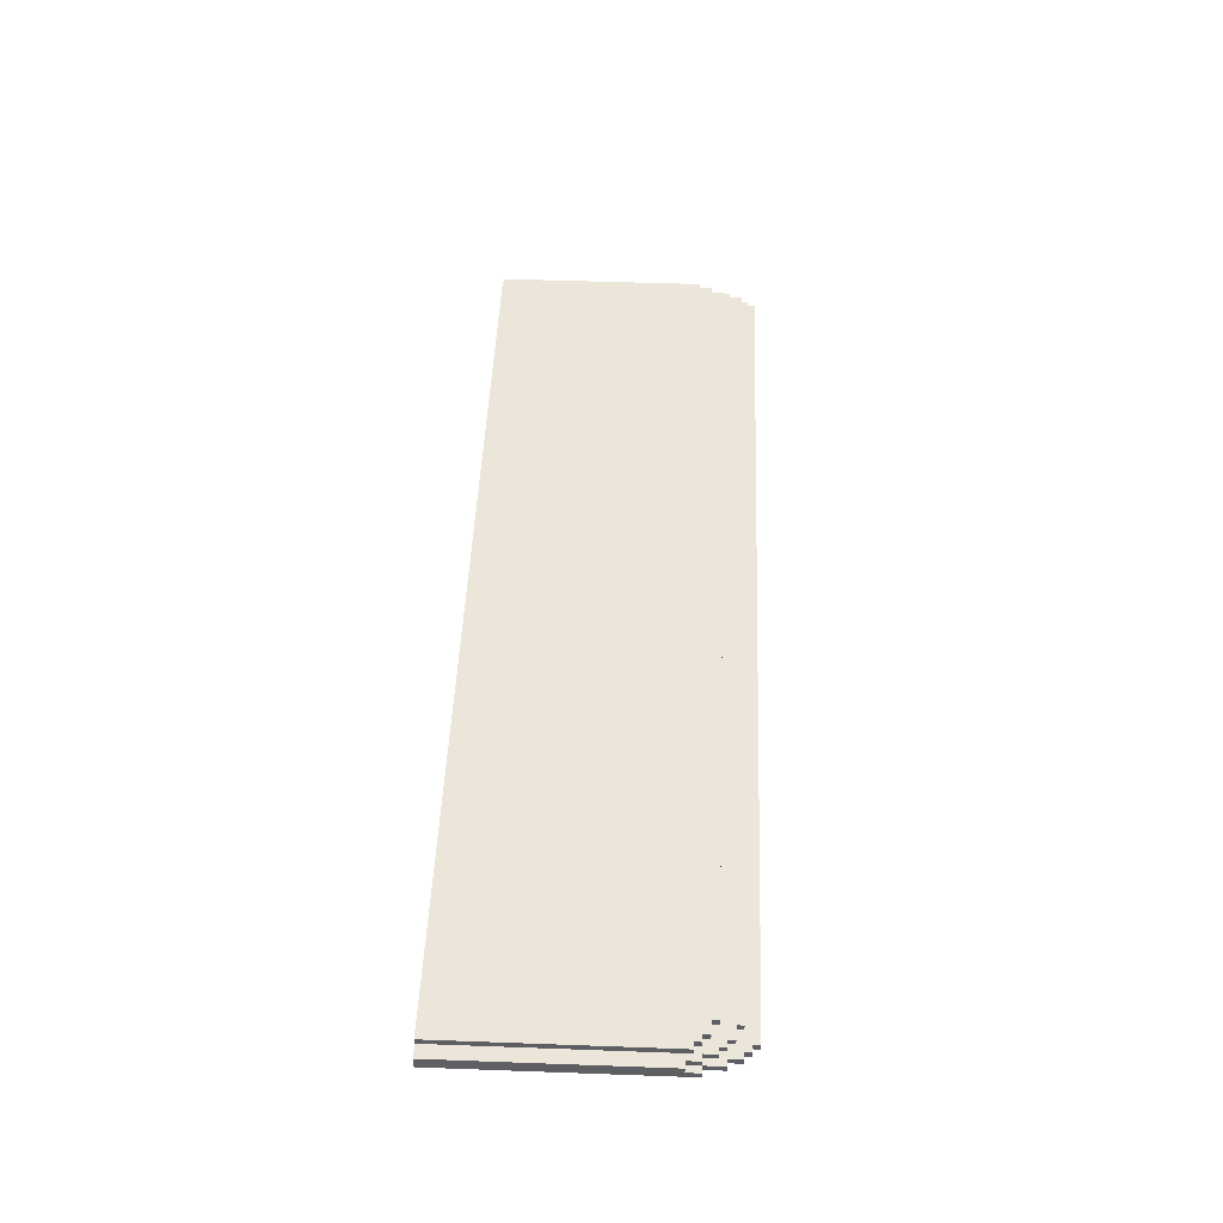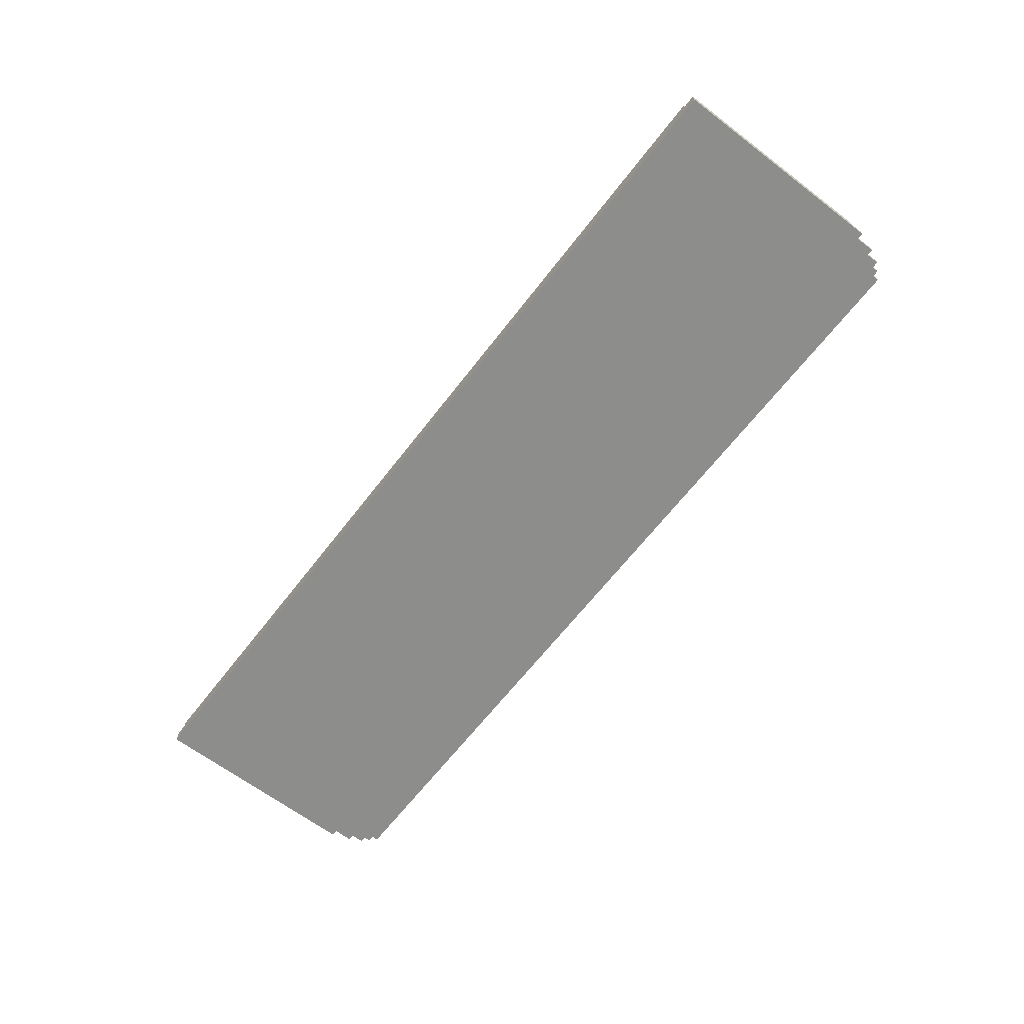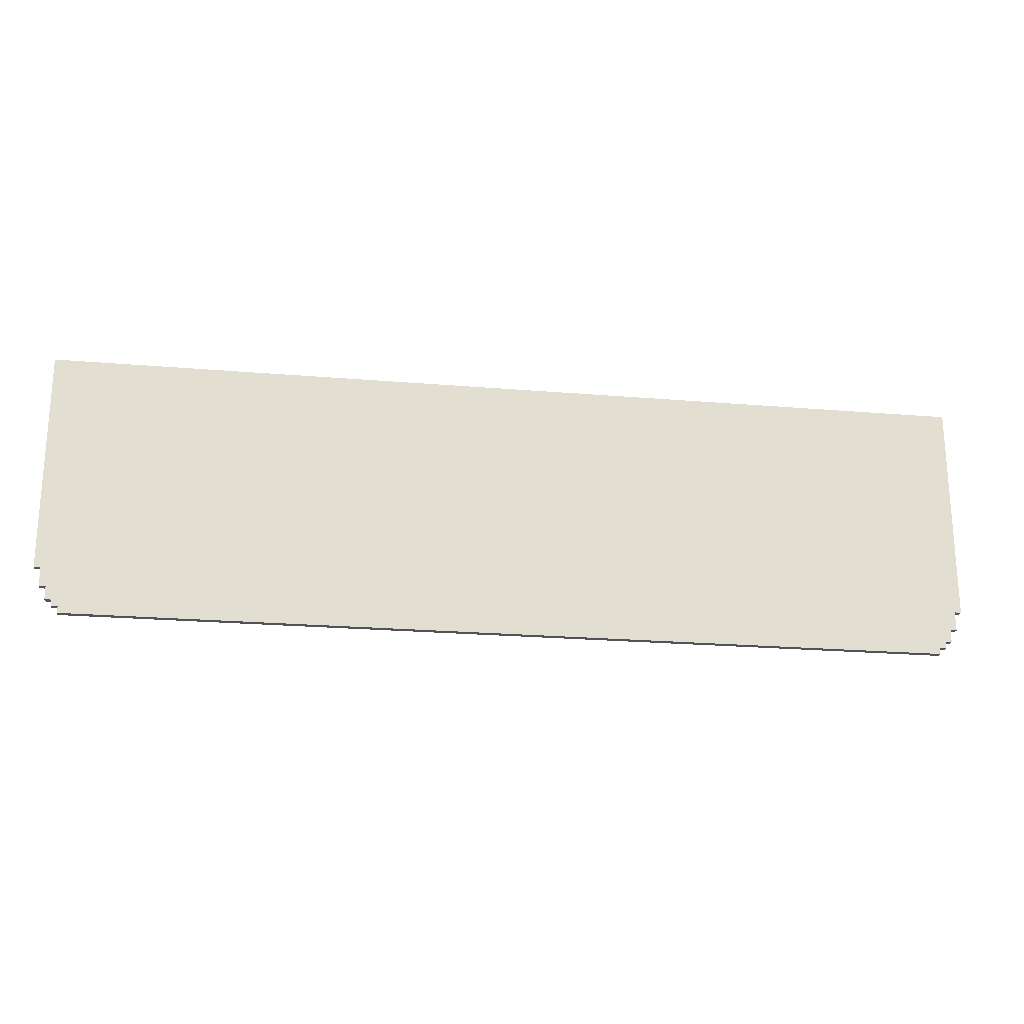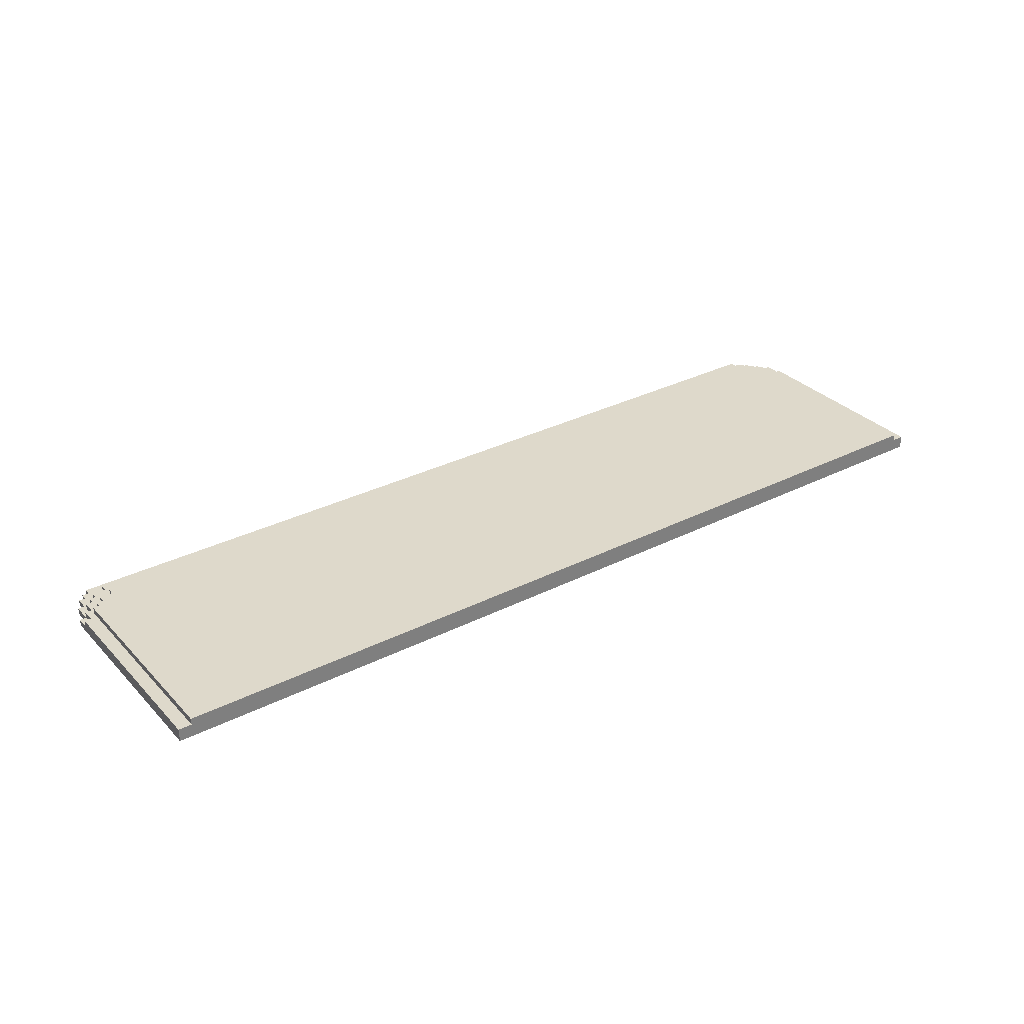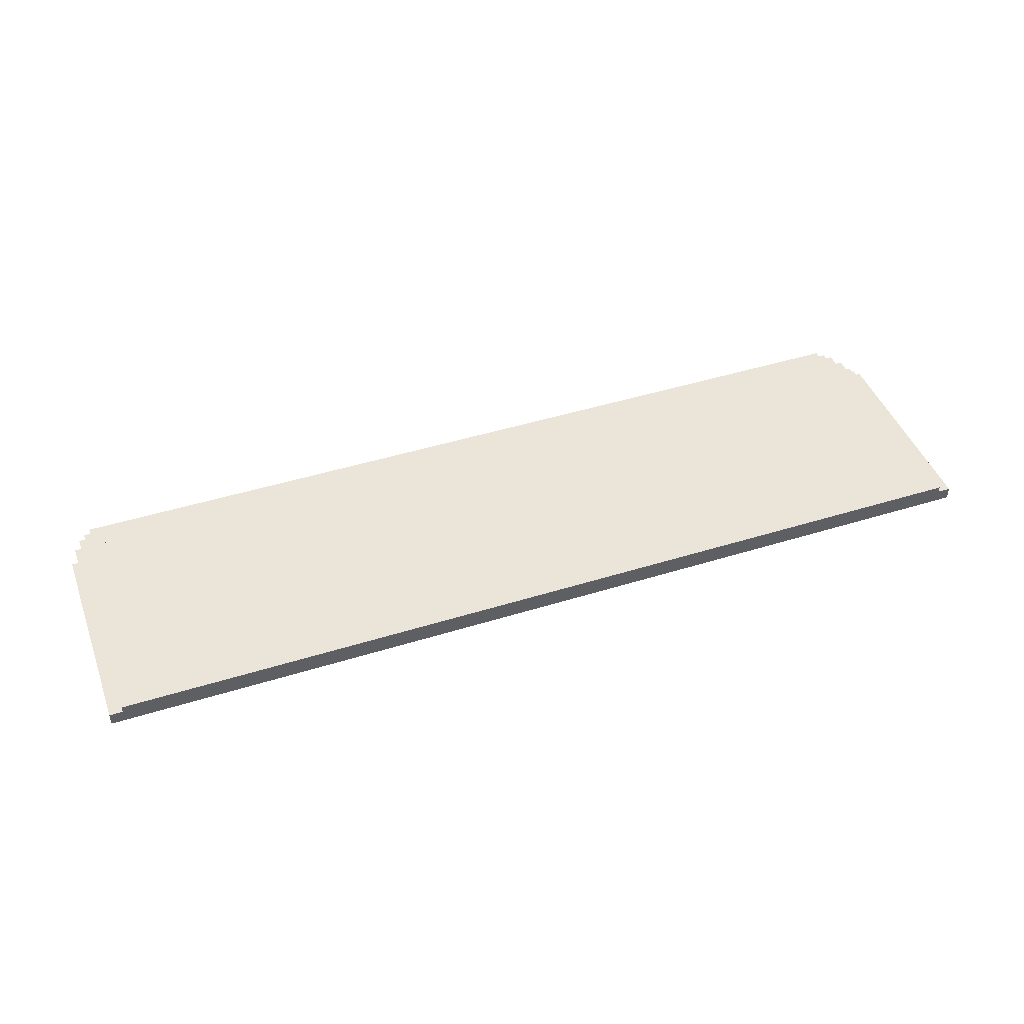
<metadata>
{"format":"obj","ext":"obj","renderer":"f3d","projection":"perspective","resolution":1024,"background":"white","views":[{"elev":48.5,"azim":-87.7,"up":"+Z"},{"elev":-64.4,"azim":-127.5,"up":"+Z"},{"elev":-21.9,"azim":171.5,"up":"+Y"},{"elev":31.8,"azim":144.5,"up":"+Z"},{"elev":44.9,"azim":160.1,"up":"+Z"}]}
</metadata>
<code>
o
v -6.8 0.7 -2.3
v -6.8 0.7 -2.4
v 6.7 0.7 -2.3
v 6.7 0.7 -2.4
v -6.9 0.8 -2.3
v -6.9 0.8 -2.4
v -6.8 0.8 -2.3
v -6.8 0.8 -2.4
v 6.7 0.8 -2.3
v 6.7 0.8 -2.4
v 6.8 0.8 -2.3
v 6.8 0.8 -2.4
v -7 0.9 -2.3
v -7 0.9 -2.4
v -6.9 0.9 -2.3
v -6.9 0.9 -2.4
v -6.6 0.9 -2.2
v -6.6 0.9 -2.3
v 6.5 0.9 -2.2
v 6.5 0.9 -2.3
v 6.8 0.9 -2.3
v 6.8 0.9 -2.4
v 6.9 0.9 -2.3
v 6.9 0.9 -2.4
v -6.8 1 -2.2
v -6.8 1 -2.3
v -6.6 1 -2.2
v -6.6 1 -2.3
v 6.5 1 -2.2
v 6.5 1 -2.3
v 6.7 1 -2.2
v 6.7 1 -2.3
v -7.1 1.1 -2.3
v -7.1 1.1 -2.4
v -7 1.1 -2.3
v -7 1.1 -2.4
v -6.9 1.1 -2.2
v -6.9 1.1 -2.3
v -6.8 1.1 -2.2
v -6.8 1.1 -2.3
v 6.7 1.1 -2.2
v 6.7 1.1 -2.3
v 6.8 1.1 -2.2
v 6.8 1.1 -2.3
v 6.9 1.1 -2.3
v 6.9 1.1 -2.4
v 7 1.1 -2.3
v 7 1.1 -2.4
v -7 1.2 -2.2
v -7 1.2 -2.3
v -6.9 1.2 -2.2
v -6.9 1.2 -2.3
v -6.6 1.2 -2.1
v -6.6 1.2 -2.2
v 6.5 1.2 -2.1
v 6.5 1.2 -2.2
v 6.8 1.2 -2.2
v 6.8 1.2 -2.3
v 6.9 1.2 -2.2
v 6.9 1.2 -2.3
v -6.8 1.3 -2.1
v -6.8 1.3 -2.2
v -6.6 1.3 -2.1
v -6.6 1.3 -2.2
v 6.5 1.3 -2.1
v 6.5 1.3 -2.2
v 6.7 1.3 -2.1
v 6.7 1.3 -2.2
v -7.2 1.4 -2.3
v -7.2 1.4 -2.4
v -7.1 1.4 -2.2
v -7.1 1.4 -2.3
v -7.1 1.4 -2.4
v -7 1.4 -2.2
v -7 1.4 -2.3
v -6.9 1.4 -2.1
v -6.9 1.4 -2.2
v -6.8 1.4 -2.1
v -6.8 1.4 -2.2
v 6.7 1.4 -2.1
v 6.7 1.4 -2.2
v 6.8 1.4 -2.1
v 6.8 1.4 -2.2
v 6.9 1.4 -2.2
v 6.9 1.4 -2.3
v 7 1.4 -2.2
v 7 1.4 -2.3
v 7 1.4 -2.4
v 7.1 1.4 -2.3
v 7.1 1.4 -2.4
v -7 1.5 -2.1
v -7 1.5 -2.2
v -6.9 1.5 -2.1
v -6.9 1.5 -2.2
v 6.8 1.5 -2.1
v 6.8 1.5 -2.2
v 6.9 1.5 -2.1
v 6.9 1.5 -2.2
v -7.2 1.6 -2.2
v -7.2 1.6 -2.3
v -7.1 1.6 -2.2
v -7.1 1.6 -2.3
v 7 1.6 -2.2
v 7 1.6 -2.3
v 7.1 1.6 -2.2
v 7.1 1.6 -2.3
v -7.2 4.8 -2.2
v -7.2 4.8 -2.3
v -7.2 4.8 -2.4
v -7 4.8 -2.1
v -7 4.8 -2.2
v 6.9 4.8 -2.1
v 6.9 4.8 -2.2
v 7.1 4.8 -2.2
v 7.1 4.8 -2.3
v 7.1 4.8 -2.4
v -6.6 1.2 -2.1
v 6.5 1.2 -2.1
v -6.8 1.3 -2.1
v -6.6 1.3 -2.1
v 6.5 1.3 -2.1
v 6.7 1.3 -2.1
v -6.9 1.4 -2.1
v -6.8 1.4 -2.1
v 6.7 1.4 -2.1
v 6.8 1.4 -2.1
v -7 1.5 -2.1
v -6.9 1.5 -2.1
v 6.8 1.5 -2.1
v 6.9 1.5 -2.1
v -7 4.8 -2.1
v 6.9 4.8 -2.1
v -6.6 0.9 -2.2
v 6.5 0.9 -2.2
v -6.8 1 -2.2
v -6.6 1 -2.2
v 6.5 1 -2.2
v 6.7 1 -2.2
v -6.9 1.1 -2.2
v -6.8 1.1 -2.2
v 6.7 1.1 -2.2
v 6.8 1.1 -2.2
v -7 1.2 -2.2
v -6.9 1.2 -2.2
v -6.6 1.2 -2.2
v 6.5 1.2 -2.2
v 6.8 1.2 -2.2
v 6.9 1.2 -2.2
v -6.8 1.3 -2.2
v -6.6 1.3 -2.2
v 6.5 1.3 -2.2
v 6.7 1.3 -2.2
v -7.1 1.4 -2.2
v -7 1.4 -2.2
v -6.9 1.4 -2.2
v -6.8 1.4 -2.2
v 6.7 1.4 -2.2
v 6.8 1.4 -2.2
v 6.9 1.4 -2.2
v 7 1.4 -2.2
v -7 1.5 -2.2
v -6.9 1.5 -2.2
v 6.8 1.5 -2.2
v 6.9 1.5 -2.2
v -7.2 1.6 -2.2
v -7.1 1.6 -2.2
v 7 1.6 -2.2
v 7.1 1.6 -2.2
v -7.2 4.8 -2.2
v -7 4.8 -2.2
v 6.9 4.8 -2.2
v 7.1 4.8 -2.2
v -6.8 0.7 -2.3
v 6.7 0.7 -2.3
v -6.9 0.8 -2.3
v -6.8 0.8 -2.3
v 6.7 0.8 -2.3
v 6.8 0.8 -2.3
v -7 0.9 -2.3
v -6.9 0.9 -2.3
v -6.6 0.9 -2.3
v 6.5 0.9 -2.3
v 6.8 0.9 -2.3
v 6.9 0.9 -2.3
v -6.8 1 -2.3
v -6.6 1 -2.3
v 6.5 1 -2.3
v 6.7 1 -2.3
v -7.1 1.1 -2.3
v -7 1.1 -2.3
v -6.9 1.1 -2.3
v -6.8 1.1 -2.3
v 6.7 1.1 -2.3
v 6.8 1.1 -2.3
v 6.9 1.1 -2.3
v 7 1.1 -2.3
v -7 1.2 -2.3
v -6.9 1.2 -2.3
v 6.8 1.2 -2.3
v 6.9 1.2 -2.3
v -7.2 1.4 -2.3
v -7.1 1.4 -2.3
v -7 1.4 -2.3
v 6.9 1.4 -2.3
v 7 1.4 -2.3
v 7.1 1.4 -2.3
v -7.2 1.6 -2.3
v -7.1 1.6 -2.3
v 7 1.6 -2.3
v 7.1 1.6 -2.3
v -6.8 0.7 -2.4
v 6.7 0.7 -2.4
v -6.9 0.8 -2.4
v -6.8 0.8 -2.4
v 6.7 0.8 -2.4
v 6.8 0.8 -2.4
v -7 0.9 -2.4
v -6.9 0.9 -2.4
v 6.8 0.9 -2.4
v 6.9 0.9 -2.4
v -7.1 1.1 -2.4
v -7 1.1 -2.4
v 6.9 1.1 -2.4
v 7 1.1 -2.4
v -7.2 1.4 -2.4
v -7.1 1.4 -2.4
v 7 1.4 -2.4
v 7.1 1.4 -2.4
v -5.8 1.7 -2.4
v -5.7 1.7 -2.4
v -5 1.7 -2.4
v -4.9 1.7 -2.4
v -3 1.7 -2.4
v -2.9 1.7 -2.4
v -1.1 1.7 -2.4
v -1 1.7 -2.4
v -0.3 1.7 -2.4
v -0.2 1.7 -2.4
v 1.7 1.7 -2.4
v 1.8 1.7 -2.4
v 2.5 1.7 -2.4
v 2.6 1.7 -2.4
v 3.6 1.7 -2.4
v 3.7 1.7 -2.4
v 5.6 1.7 -2.4
v 5.7 1.7 -2.4
v -5.8 1.8 -2.4
v -5.7 1.8 -2.4
v -5 1.8 -2.4
v -4.9 1.8 -2.4
v -3 1.8 -2.4
v -2.9 1.8 -2.4
v -1.1 1.8 -2.4
v -1 1.8 -2.4
v -0.3 1.8 -2.4
v -0.2 1.8 -2.4
v 1.7 1.8 -2.4
v 1.8 1.8 -2.4
v 2.5 1.8 -2.4
v 2.6 1.8 -2.4
v 3.6 1.8 -2.4
v 3.7 1.8 -2.4
v 5.6 1.8 -2.4
v 5.7 1.8 -2.4
v -7.2 4.8 -2.4
v 7.1 4.8 -2.4
v -7.2 1.6 -2.2
v -7.2 4.8 -2.2
v -7.2 1.4 -2.3
v -7.2 1.6 -2.3
v -7.2 4.8 -2.3
v -7.2 1.4 -2.4
v -7.2 4.8 -2.4
v -7.1 1.4 -2.2
v -7.1 1.6 -2.2
v -7.1 1.1 -2.3
v -7.1 1.4 -2.3
v -7.1 1.6 -2.3
v -7.1 1.1 -2.4
v -7.1 1.4 -2.4
v -7 1.5 -2.1
v -7 4.8 -2.1
v -7 1.2 -2.2
v -7 1.4 -2.2
v -7 1.5 -2.2
v -7 4.8 -2.2
v -7 0.9 -2.3
v -7 1.1 -2.3
v -7 1.2 -2.3
v -7 1.4 -2.3
v -7 0.9 -2.4
v -7 1.1 -2.4
v -6.9 1.4 -2.1
v -6.9 1.5 -2.1
v -6.9 1.1 -2.2
v -6.9 1.2 -2.2
v -6.9 1.4 -2.2
v -6.9 1.5 -2.2
v -6.9 0.8 -2.3
v -6.9 0.9 -2.3
v -6.9 1.1 -2.3
v -6.9 1.2 -2.3
v -6.9 0.8 -2.4
v -6.9 0.9 -2.4
v -6.8 1.3 -2.1
v -6.8 1.4 -2.1
v -6.8 1 -2.2
v -6.8 1.1 -2.2
v -6.8 1.3 -2.2
v -6.8 1.4 -2.2
v -6.8 0.7 -2.3
v -6.8 0.8 -2.3
v -6.8 1 -2.3
v -6.8 1.1 -2.3
v -6.8 0.7 -2.4
v -6.8 0.8 -2.4
v -6.6 1.2 -2.1
v -6.6 1.3 -2.1
v -6.6 0.9 -2.2
v -6.6 1 -2.2
v -6.6 1.2 -2.2
v -6.6 1.3 -2.2
v -6.6 0.9 -2.3
v -6.6 1 -2.3
v 6.5 1.2 -2.1
v 6.5 1.3 -2.1
v 6.5 0.9 -2.2
v 6.5 1 -2.2
v 6.5 1.2 -2.2
v 6.5 1.3 -2.2
v 6.5 0.9 -2.3
v 6.5 1 -2.3
v 6.7 1.3 -2.1
v 6.7 1.4 -2.1
v 6.7 1 -2.2
v 6.7 1.1 -2.2
v 6.7 1.3 -2.2
v 6.7 1.4 -2.2
v 6.7 0.7 -2.3
v 6.7 0.8 -2.3
v 6.7 1 -2.3
v 6.7 1.1 -2.3
v 6.7 0.7 -2.4
v 6.7 0.8 -2.4
v 6.8 1.4 -2.1
v 6.8 1.5 -2.1
v 6.8 1.1 -2.2
v 6.8 1.2 -2.2
v 6.8 1.4 -2.2
v 6.8 1.5 -2.2
v 6.8 0.8 -2.3
v 6.8 0.9 -2.3
v 6.8 1.1 -2.3
v 6.8 1.2 -2.3
v 6.8 0.8 -2.4
v 6.8 0.9 -2.4
v 6.9 1.5 -2.1
v 6.9 4.8 -2.1
v 6.9 1.2 -2.2
v 6.9 1.4 -2.2
v 6.9 1.5 -2.2
v 6.9 4.8 -2.2
v 6.9 0.9 -2.3
v 6.9 1.1 -2.3
v 6.9 1.2 -2.3
v 6.9 1.4 -2.3
v 6.9 0.9 -2.4
v 6.9 1.1 -2.4
v 7 1.4 -2.2
v 7 1.6 -2.2
v 7 1.1 -2.3
v 7 1.4 -2.3
v 7 1.6 -2.3
v 7 1.1 -2.4
v 7 1.4 -2.4
v 7.1 1.6 -2.2
v 7.1 4.8 -2.2
v 7.1 1.4 -2.3
v 7.1 1.6 -2.3
v 7.1 4.8 -2.3
v 7.1 1.4 -2.4
v 7.1 4.8 -2.4
f 1 2 3
f 3 2 4
f 5 6 7
f 7 6 8
f 9 10 11
f 11 10 12
f 13 14 15
f 15 14 16
f 17 18 19
f 19 18 20
f 21 22 23
f 23 22 24
f 25 26 27
f 27 26 28
f 29 30 31
f 31 30 32
f 33 34 35
f 35 34 36
f 37 38 39
f 39 38 40
f 41 42 43
f 43 42 44
f 45 46 47
f 47 46 48
f 49 50 51
f 51 50 52
f 53 54 55
f 55 54 56
f 57 58 59
f 59 58 60
f 61 62 63
f 63 62 64
f 65 66 67
f 67 66 68
f 69 70 72
f 72 70 73
f 71 72 74
f 74 72 75
f 76 77 78
f 78 77 79
f 80 81 82
f 82 81 83
f 84 85 86
f 86 85 87
f 87 88 89
f 89 88 90
f 91 92 93
f 93 92 94
f 95 96 97
f 97 96 98
f 99 100 101
f 101 100 102
f 103 104 105
f 105 104 106
f 111 108 107
f 112 111 110
f 113 108 111
f 113 111 112
f 114 108 113
f 115 109 108
f 115 108 114
f 116 109 115
f 117 118 120
f 120 118 121
f 119 120 124
f 121 122 124
f 120 121 124
f 124 122 125
f 123 124 128
f 125 126 128
f 124 125 128
f 128 126 129
f 127 128 131
f 129 130 131
f 128 129 131
f 131 130 132
f 133 134 136
f 136 134 137
f 135 136 140
f 137 138 140
f 136 137 140
f 140 138 141
f 139 140 144
f 141 142 144
f 140 141 144
f 144 142 145
f 145 142 146
f 146 142 147
f 143 144 149
f 144 145 149
f 149 145 150
f 147 148 151
f 146 147 151
f 151 148 152
f 143 149 154
f 154 149 155
f 155 149 156
f 152 148 157
f 157 148 158
f 158 148 159
f 153 154 161
f 154 155 161
f 161 155 162
f 159 160 163
f 158 159 163
f 163 160 164
f 153 161 166
f 164 160 167
f 165 166 169
f 166 161 170
f 169 166 170
f 167 168 171
f 164 167 171
f 171 168 172
f 173 174 176
f 176 174 177
f 175 176 180
f 177 178 180
f 176 177 180
f 180 178 181
f 181 178 182
f 182 178 183
f 179 180 185
f 180 181 185
f 185 181 186
f 183 184 187
f 182 183 187
f 187 184 188
f 179 185 190
f 190 185 191
f 191 185 192
f 188 184 193
f 193 184 194
f 194 184 195
f 189 190 197
f 190 191 197
f 197 191 198
f 195 196 199
f 194 195 199
f 199 196 200
f 189 197 202
f 202 197 203
f 200 196 204
f 204 196 205
f 201 202 207
f 207 202 208
f 205 206 209
f 209 206 210
f 214 212 211
f 215 212 214
f 218 214 213
f 218 216 215
f 218 215 214
f 219 216 218
f 222 218 217
f 222 220 219
f 222 219 218
f 223 220 222
f 226 222 221
f 226 224 223
f 226 223 222
f 227 224 226
f 229 226 225
f 229 228 227
f 229 227 226
f 230 228 229
f 231 228 230
f 232 228 231
f 233 228 232
f 234 228 233
f 235 228 234
f 236 228 235
f 237 228 236
f 238 228 237
f 239 228 238
f 240 228 239
f 241 228 240
f 242 228 241
f 243 228 242
f 244 228 243
f 245 228 244
f 246 228 245
f 247 229 225
f 247 230 229
f 248 231 230
f 248 230 247
f 249 232 231
f 249 231 248
f 250 233 232
f 250 232 249
f 251 234 233
f 251 233 250
f 252 235 234
f 252 234 251
f 253 236 235
f 253 235 252
f 254 237 236
f 254 236 253
f 255 238 237
f 255 237 254
f 256 239 238
f 256 238 255
f 257 240 239
f 257 239 256
f 258 241 240
f 258 240 257
f 259 242 241
f 259 241 258
f 260 243 242
f 260 242 259
f 261 244 243
f 261 243 260
f 262 245 244
f 262 244 261
f 263 246 245
f 263 245 262
f 264 228 246
f 264 246 263
f 265 263 262
f 265 262 261
f 265 264 263
f 265 261 260
f 265 260 259
f 265 259 258
f 265 258 257
f 265 257 256
f 265 256 255
f 265 255 254
f 265 254 253
f 265 253 252
f 265 252 251
f 265 251 250
f 265 250 249
f 265 249 248
f 265 248 247
f 265 247 225
f 266 228 264
f 266 264 265
f 267 268 270
f 270 268 271
f 269 270 272
f 270 271 272
f 272 271 273
f 274 275 277
f 277 275 278
f 276 277 279
f 279 277 280
f 281 282 285
f 285 282 286
f 283 284 289
f 289 284 290
f 287 288 291
f 291 288 292
f 293 294 297
f 297 294 298
f 295 296 301
f 301 296 302
f 299 300 303
f 303 300 304
f 305 306 309
f 309 306 310
f 307 308 313
f 313 308 314
f 311 312 315
f 315 312 316
f 317 318 321
f 321 318 322
f 319 320 323
f 323 320 324
f 329 326 325
f 330 326 329
f 331 328 327
f 332 328 331
f 337 334 333
f 338 334 337
f 341 336 335
f 342 336 341
f 343 340 339
f 344 340 343
f 349 346 345
f 350 346 349
f 353 348 347
f 354 348 353
f 355 352 351
f 356 352 355
f 361 358 357
f 362 358 361
f 365 360 359
f 366 360 365
f 367 364 363
f 368 364 367
f 372 370 369
f 373 370 372
f 374 372 371
f 375 372 374
f 379 377 376
f 380 377 379
f 381 379 378
f 381 380 379
f 382 380 381

</code>
